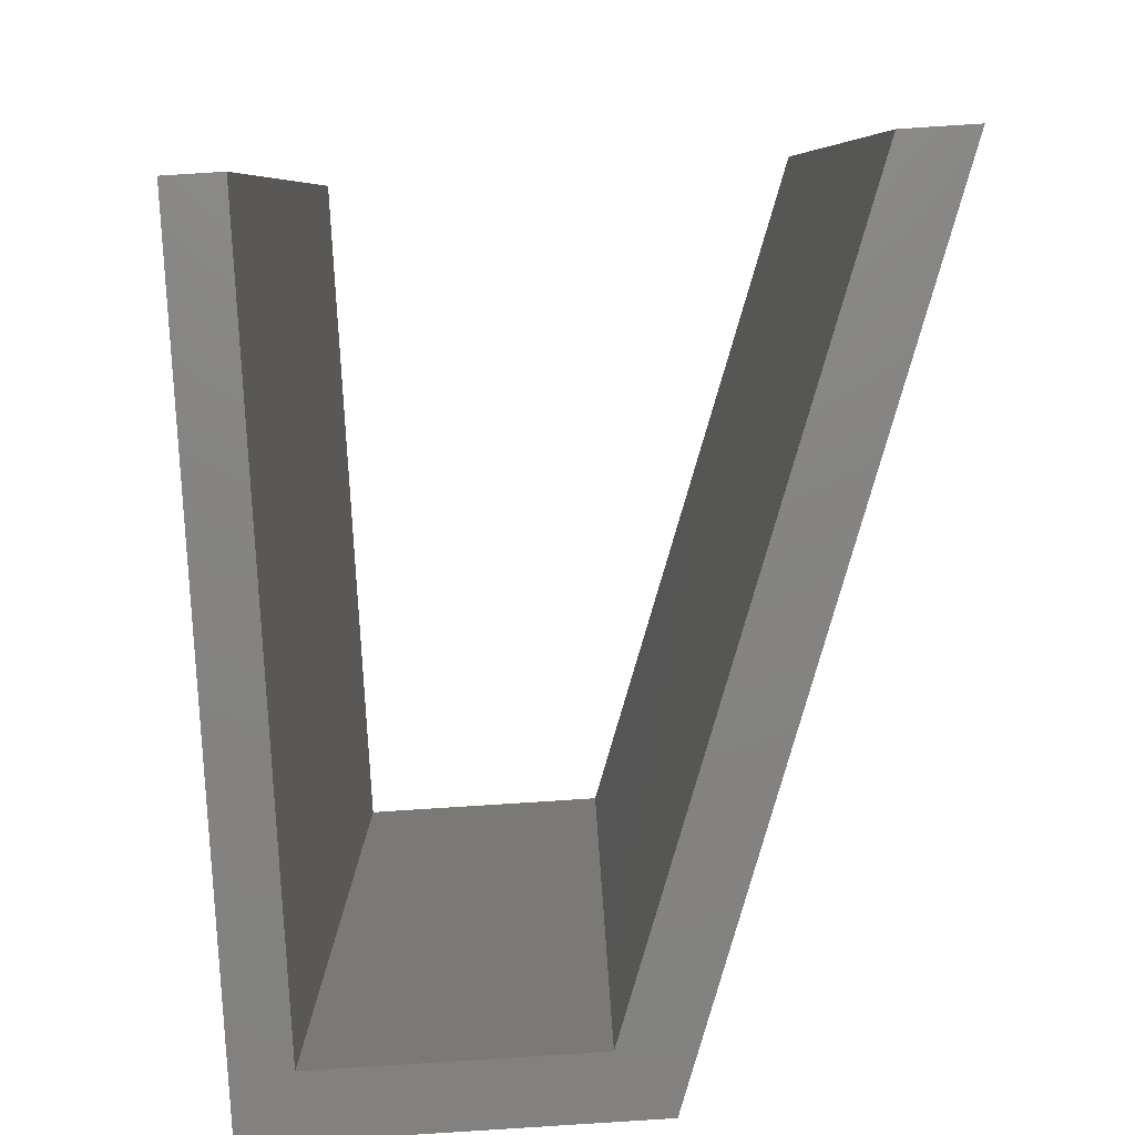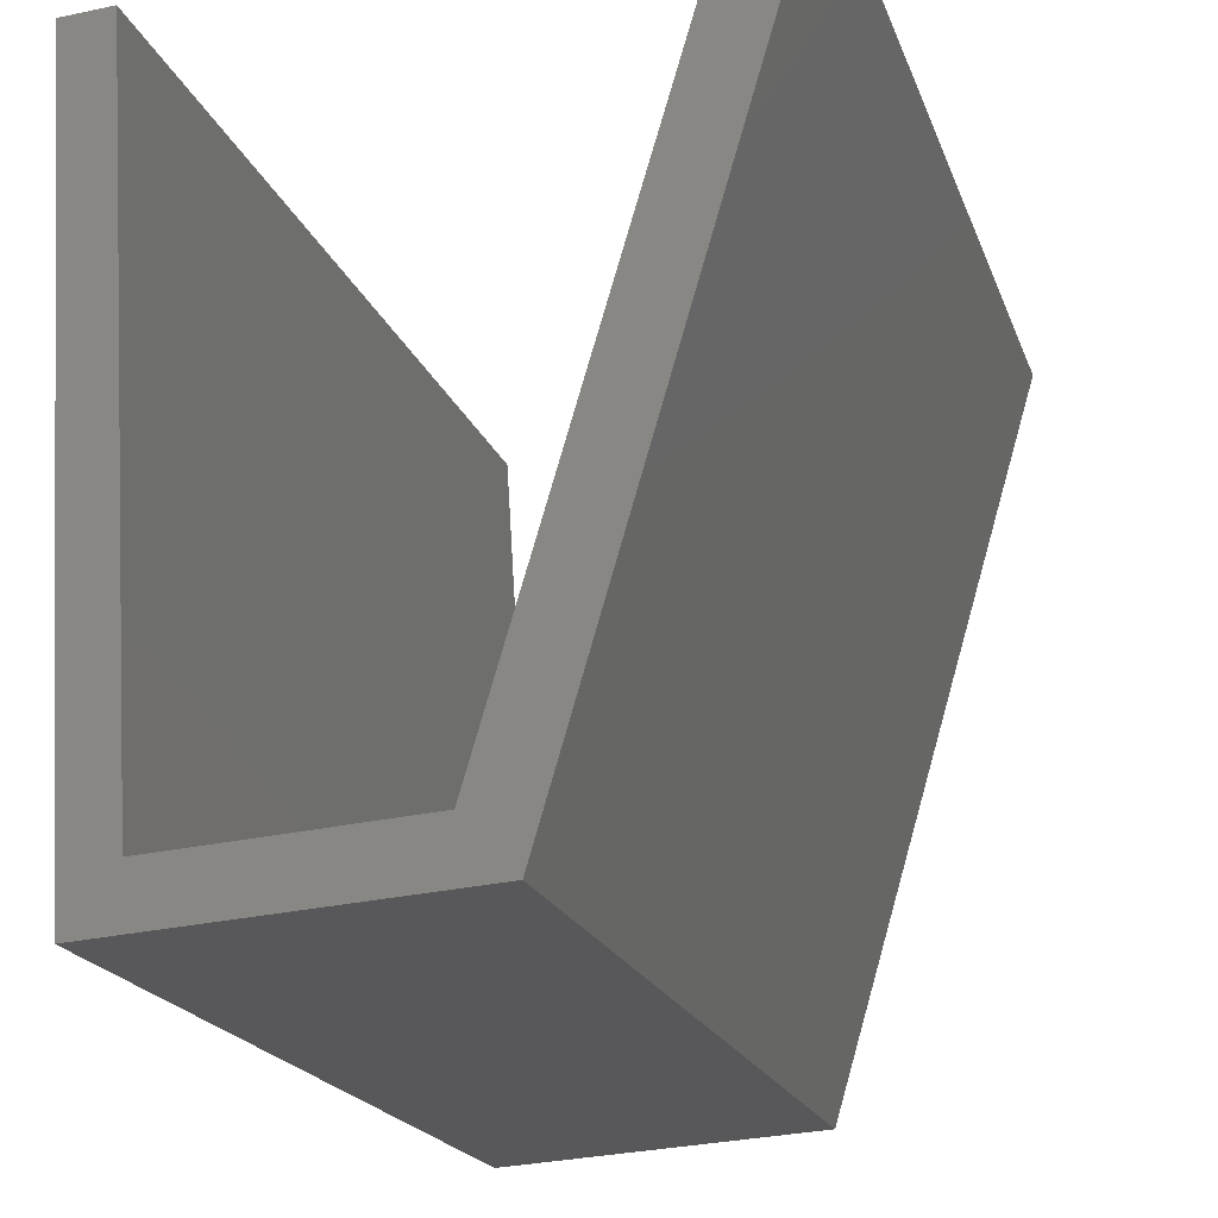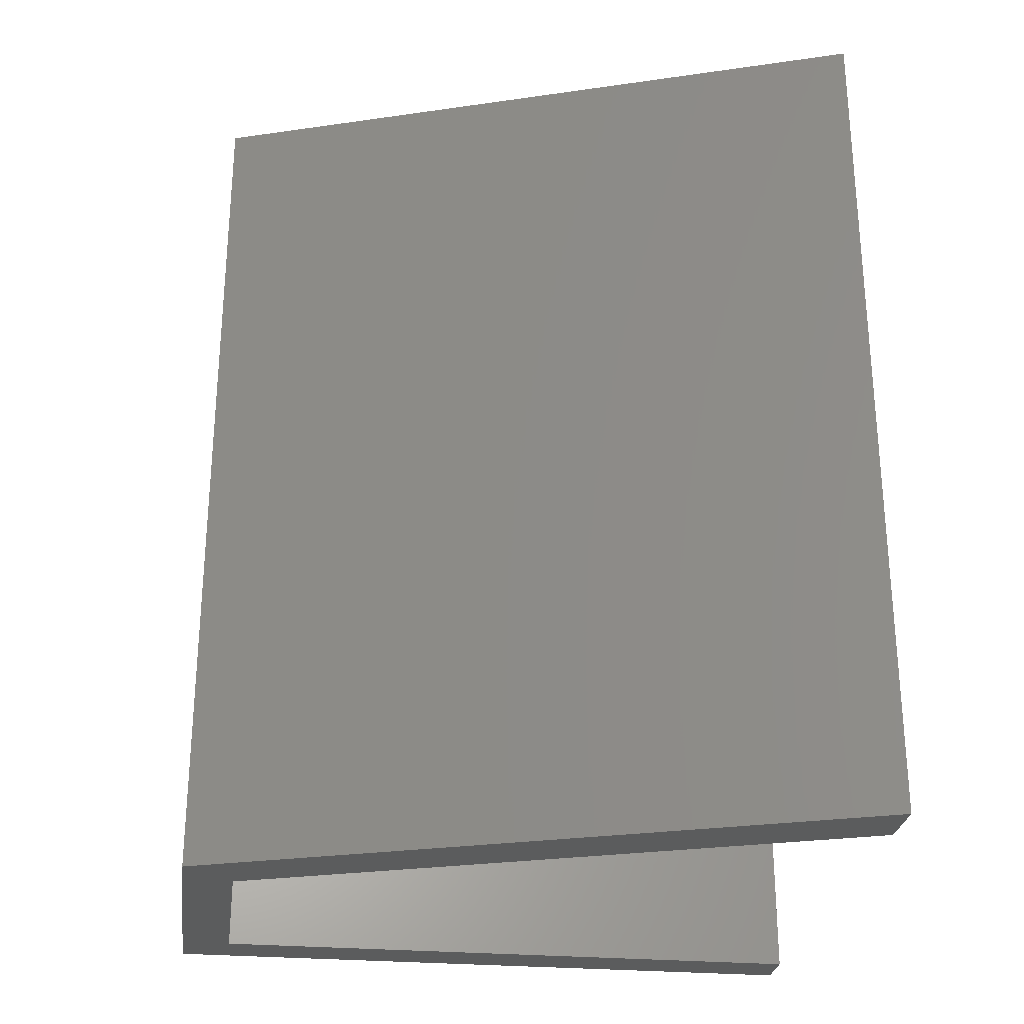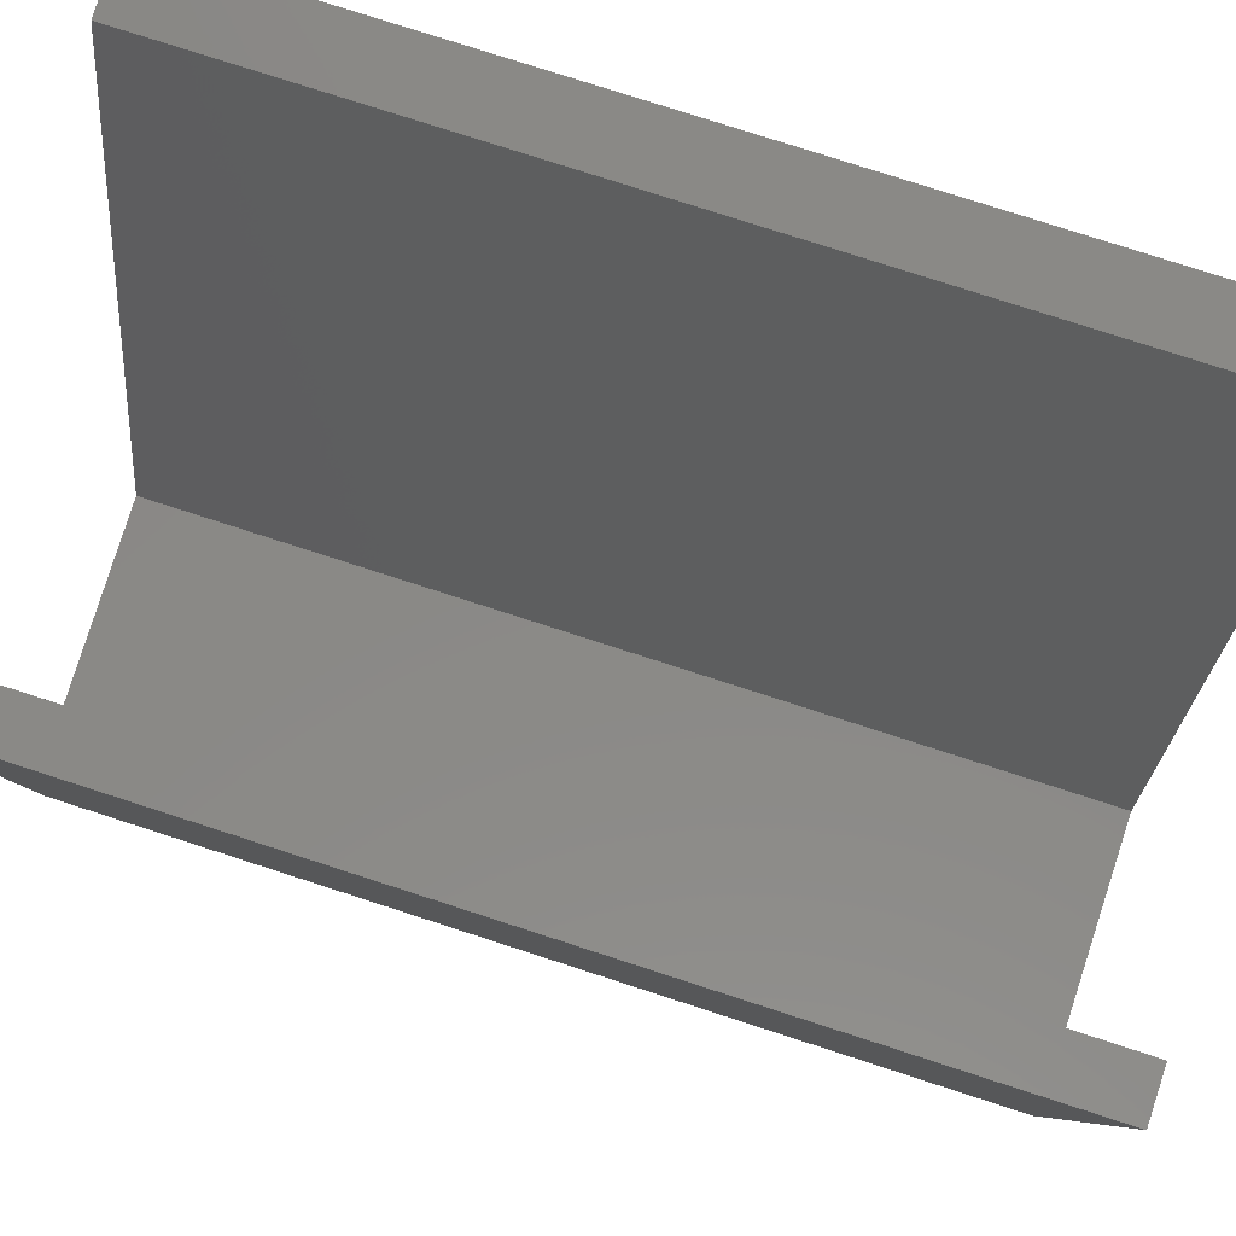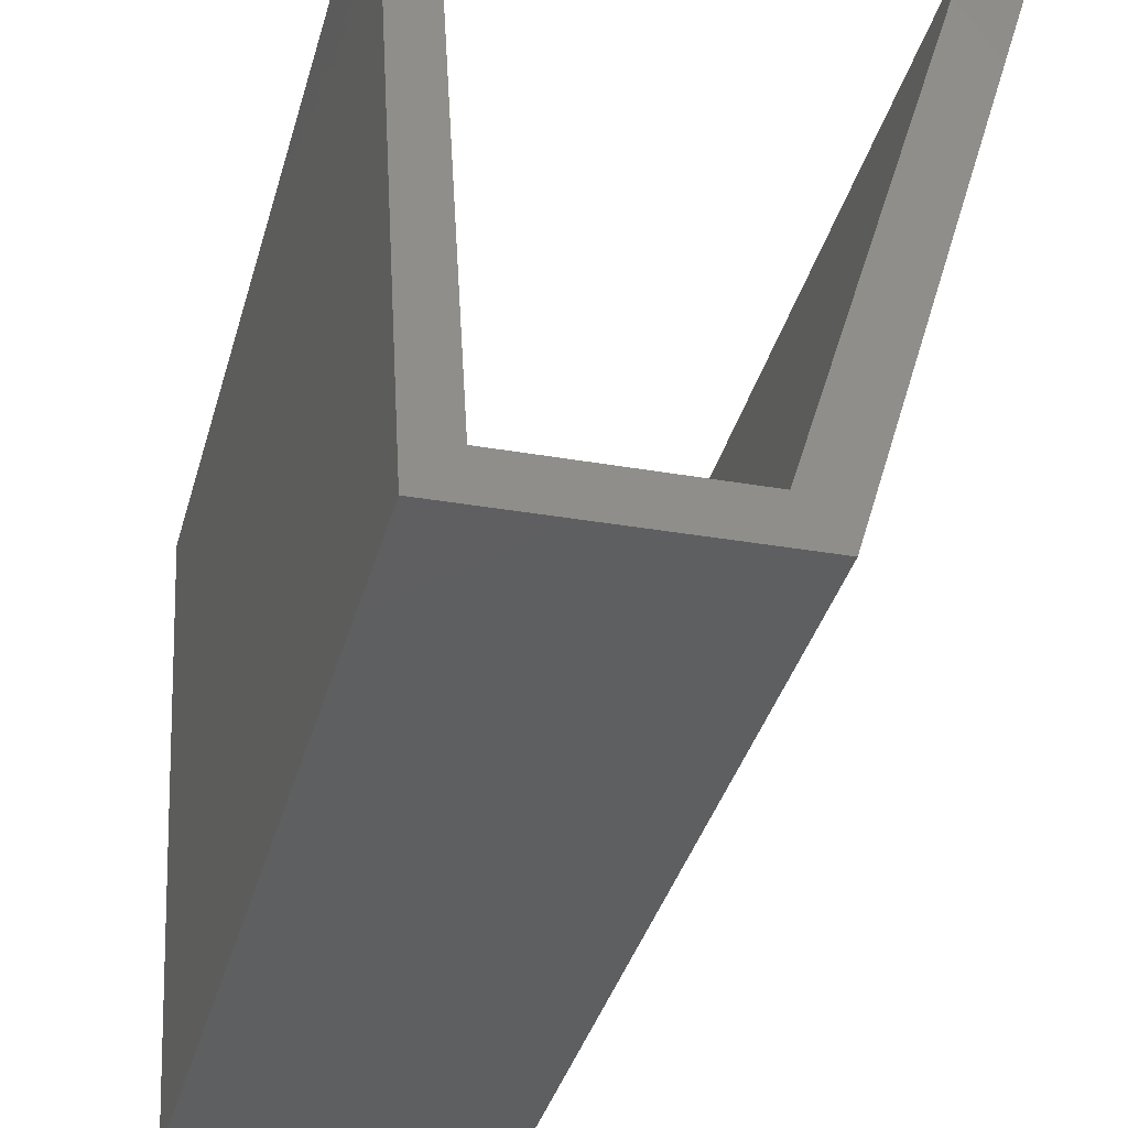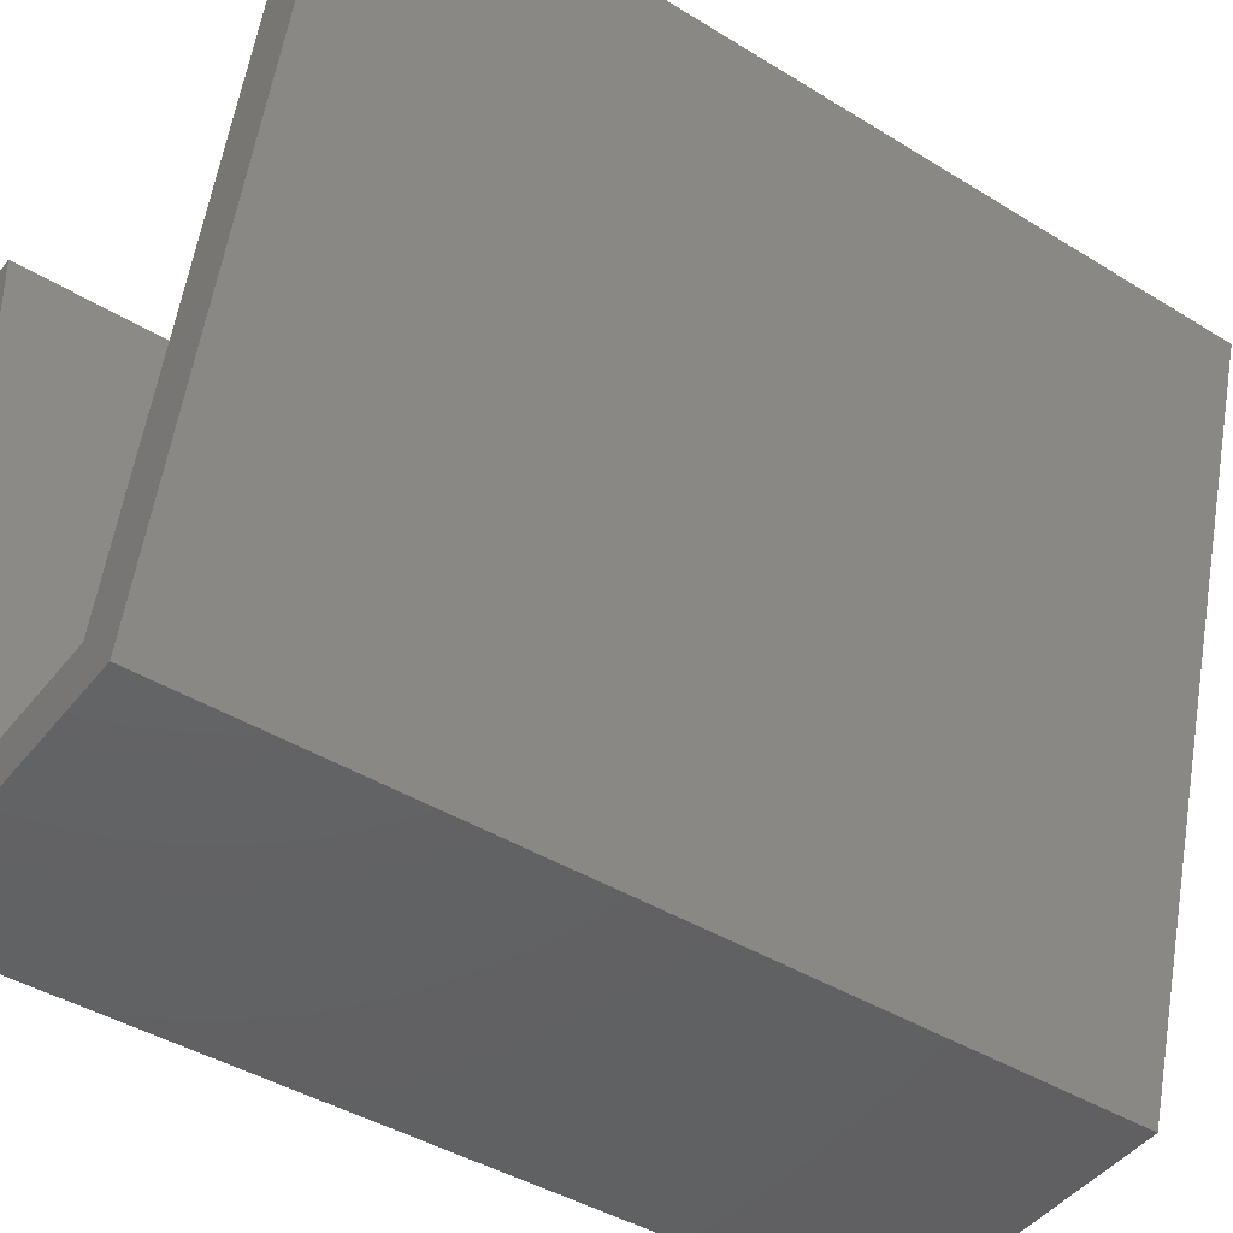
<metadata>
{"format":"stl","ext":"stl","renderer":"f3d","projection":"perspective","resolution":1024,"background":"white","views":[{"elev":6.8,"azim":179.7,"up":"+Z"},{"elev":-19.4,"azim":-163.9,"up":"+Z"},{"elev":-27.5,"azim":-94.0,"up":"+Y"},{"elev":78.5,"azim":107.9,"up":"+Z"},{"elev":-39.6,"azim":164.2,"up":"+Z"},{"elev":-42.2,"azim":-126.5,"up":"+Z"}]}
</metadata>
<code>
# stl→obj: 16 verts, 28 faces
v -0.152 -9.989e-10 -0.09302
v -0.1326 -1.077e-09 -0.1169
v -0.1137 -5.379e-10 0.1828
v -0.1326 0.4 -0.1169
v -0.1346 -5.004e-10 0.1841
v -0.1137 0.4 0.1828
v -0.271 -8.28e-10 -0.1082
v -0.271 0.4 -0.1082
v -0.3349 -1.401e-10 0.1967
v -0.3617 -9.2e-11 0.1984
v -0.3617 0.4 0.1984
v -0.2511 -8.207e-10 -0.08678
v -0.3349 0.4 0.1967
v -0.2511 0.4 -0.08678
v -0.152 0.4 -0.09302
v -0.1346 0.4 0.1841
f 1 2 3
f 4 3 2
f 5 1 3
f 6 5 3
f 4 6 3
f 1 7 2
f 8 2 7
f 4 2 8
f 9 10 7
f 11 7 10
f 12 9 7
f 1 12 7
f 8 7 11
f 13 10 9
f 11 10 13
f 14 9 12
f 13 9 14
f 15 12 1
f 14 12 15
f 16 1 5
f 15 1 16
f 16 5 6
f 4 16 6
f 4 15 16
f 4 14 15
f 11 13 14
f 8 11 14
f 4 8 14

</code>
